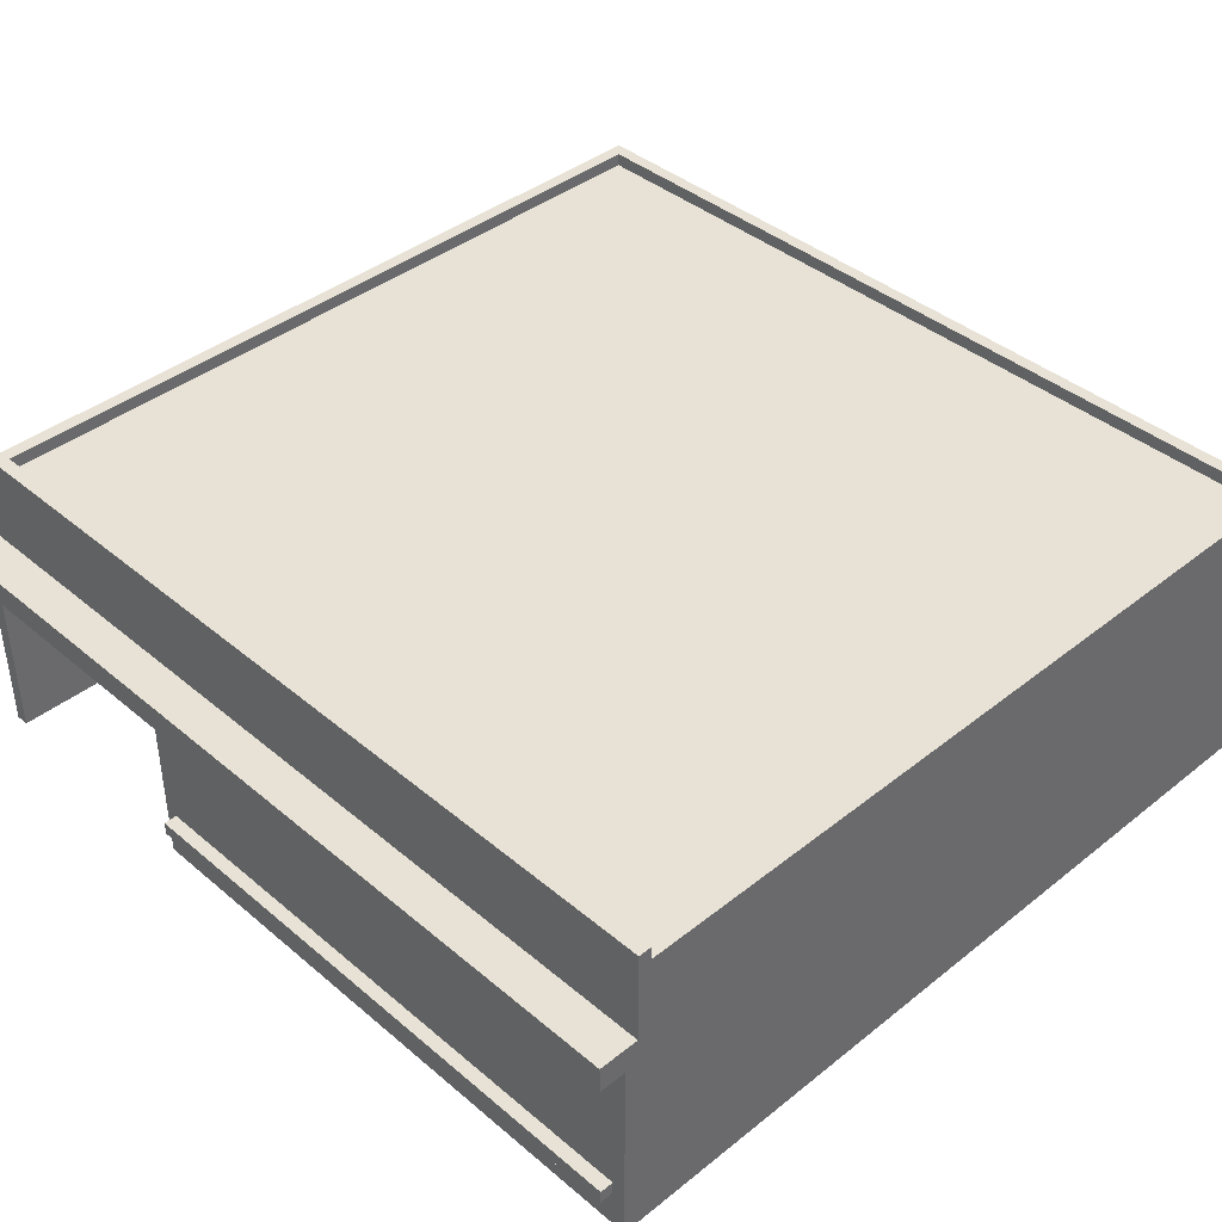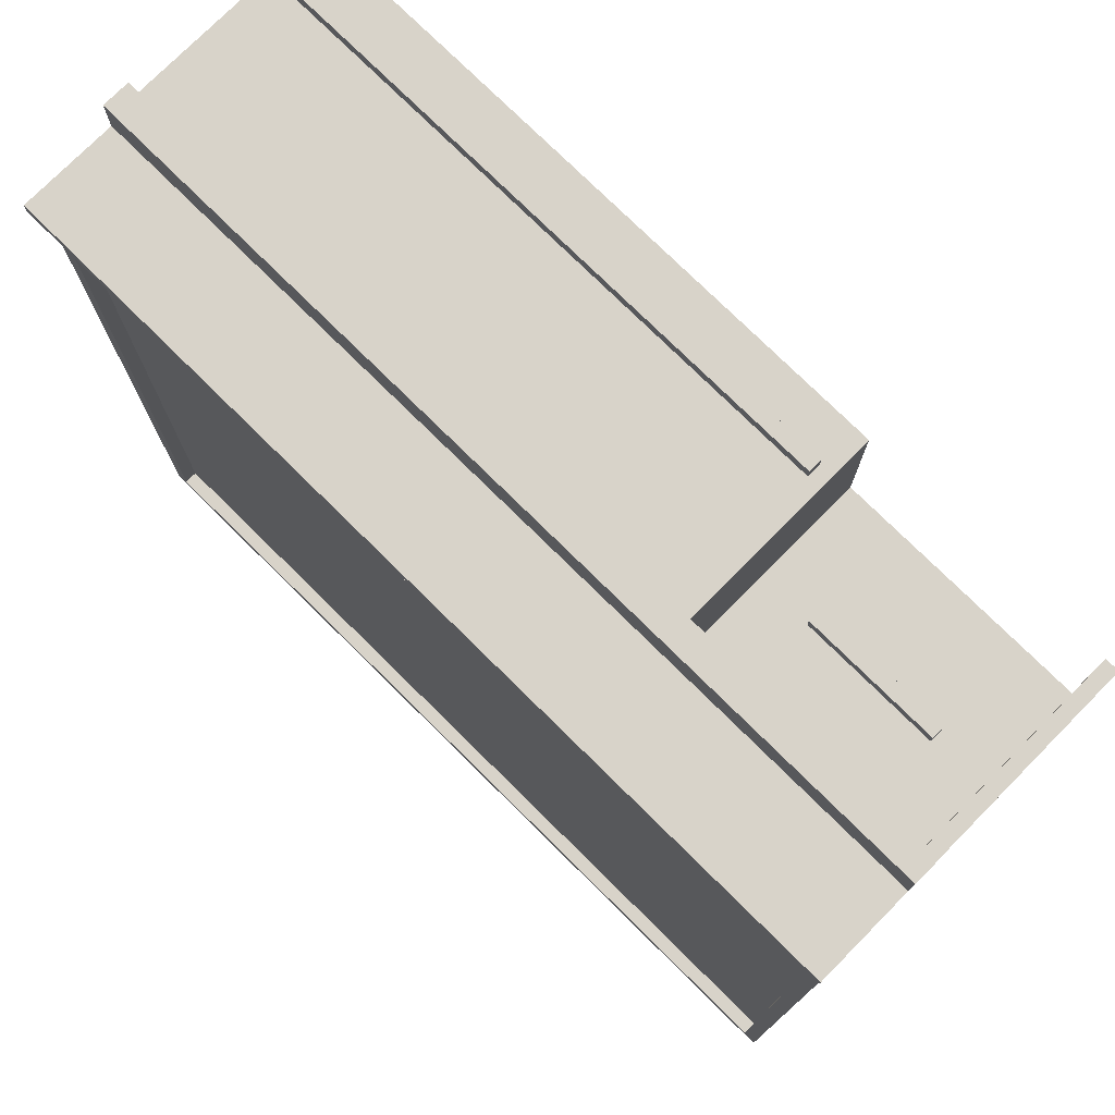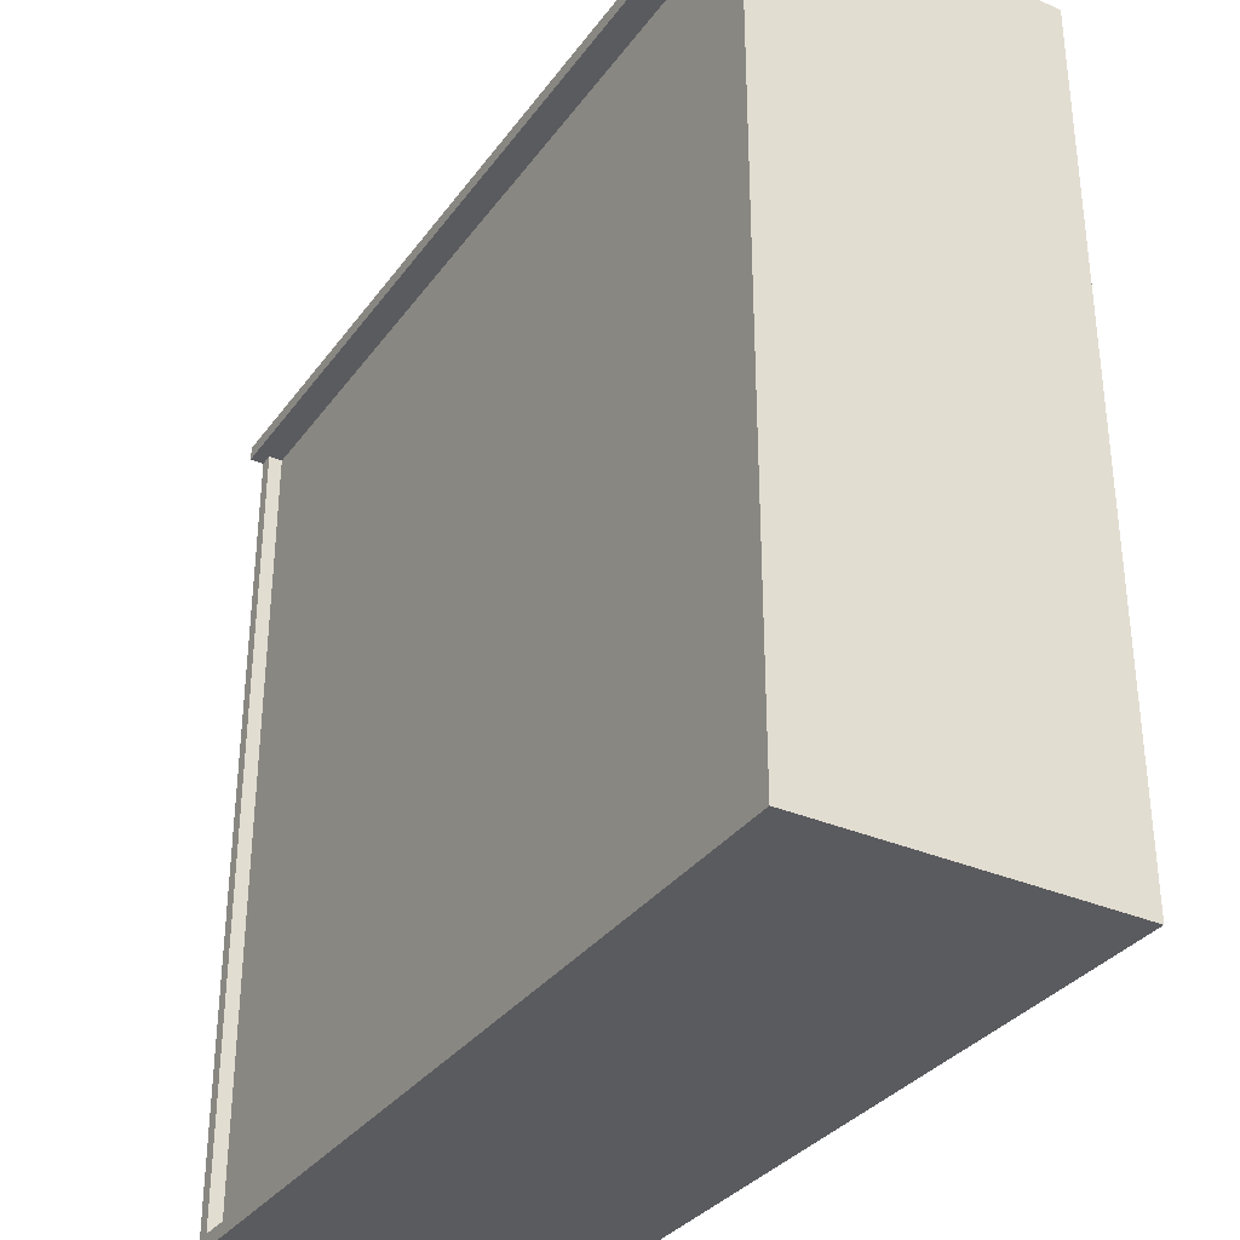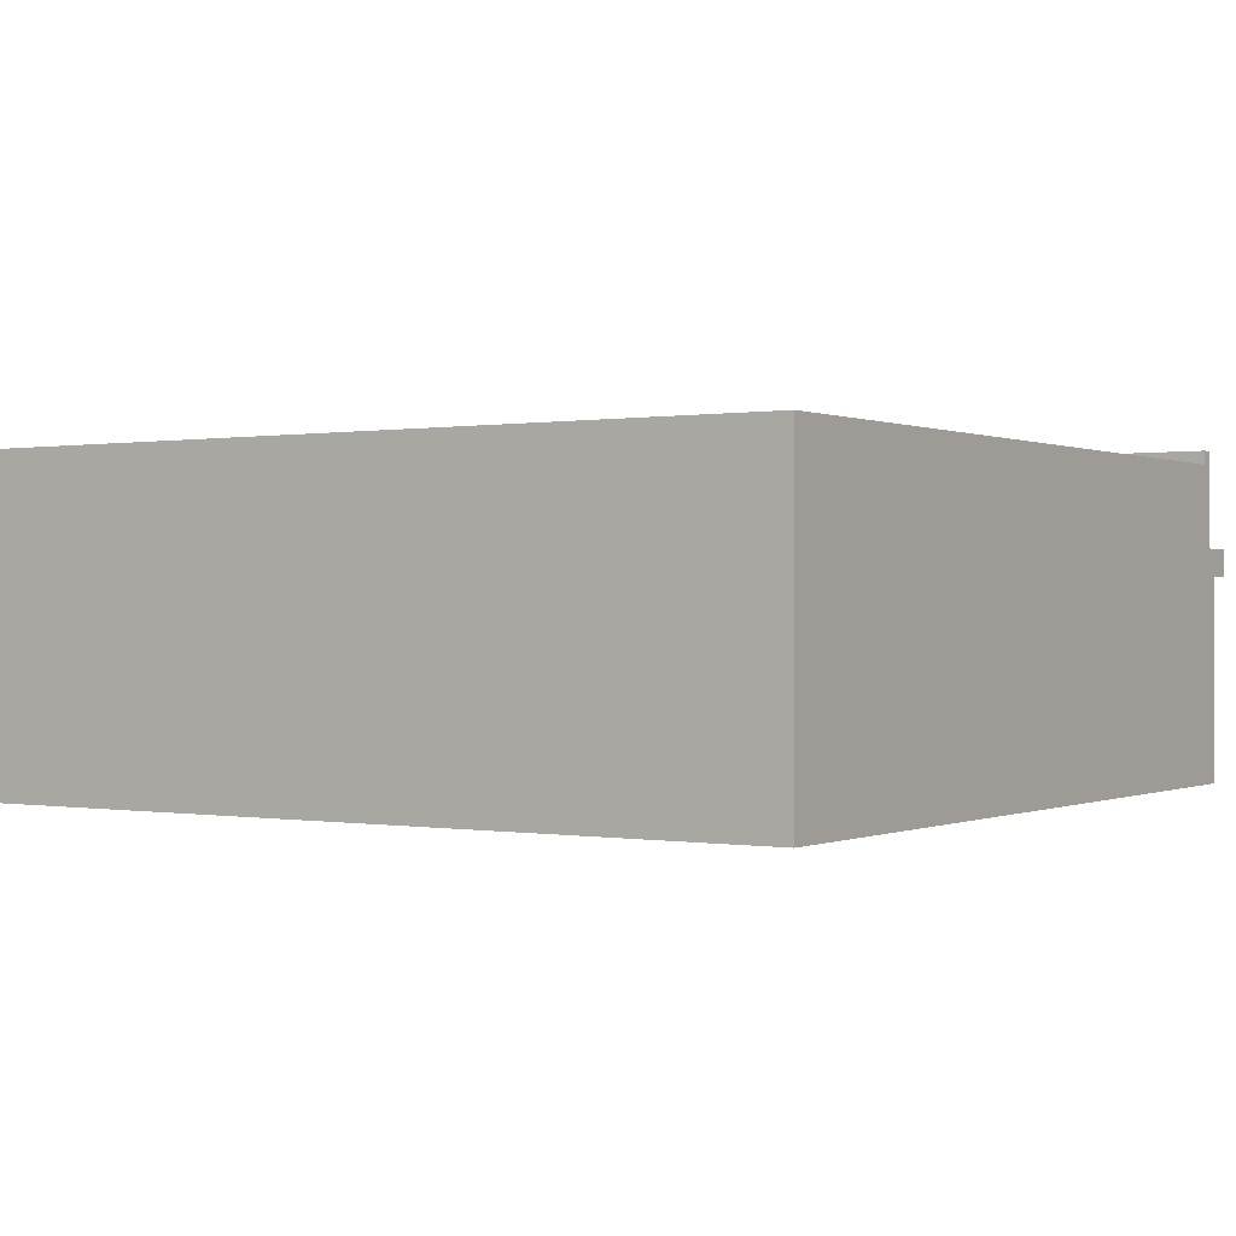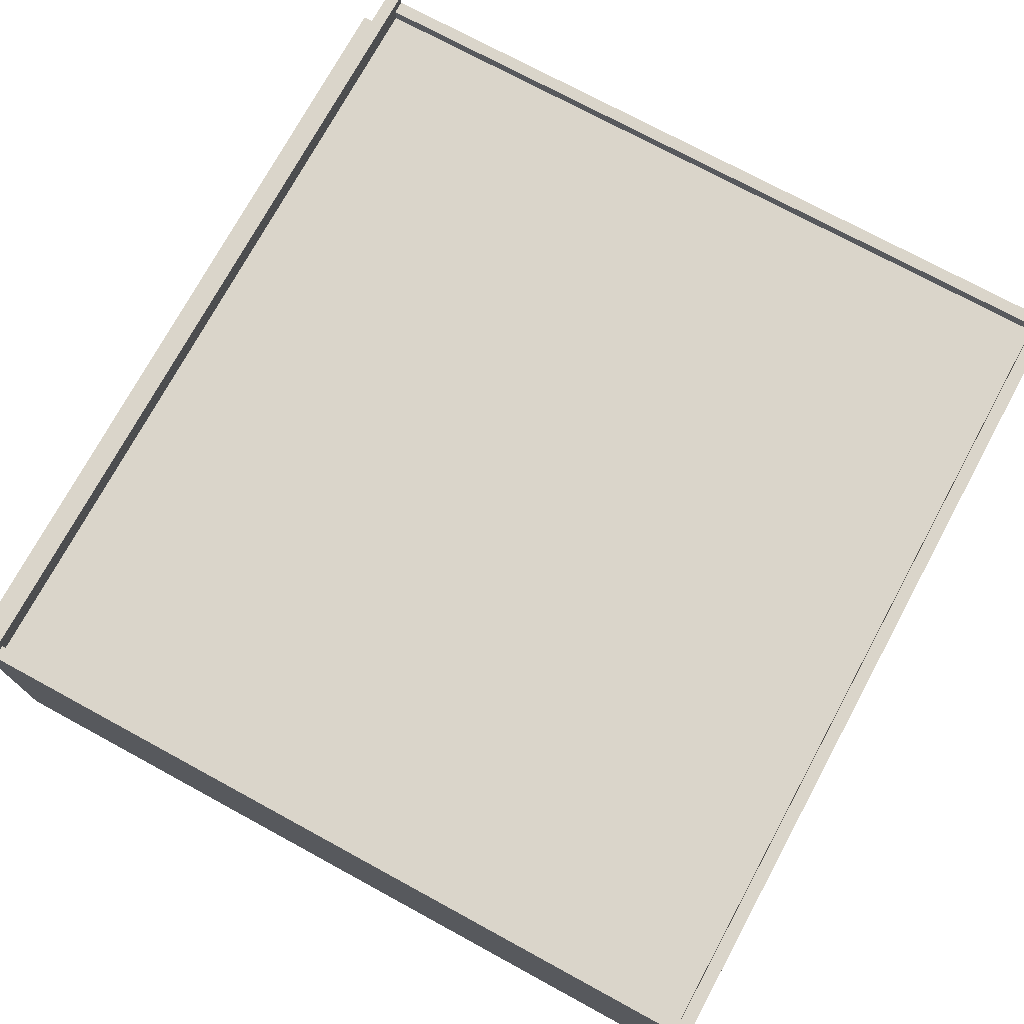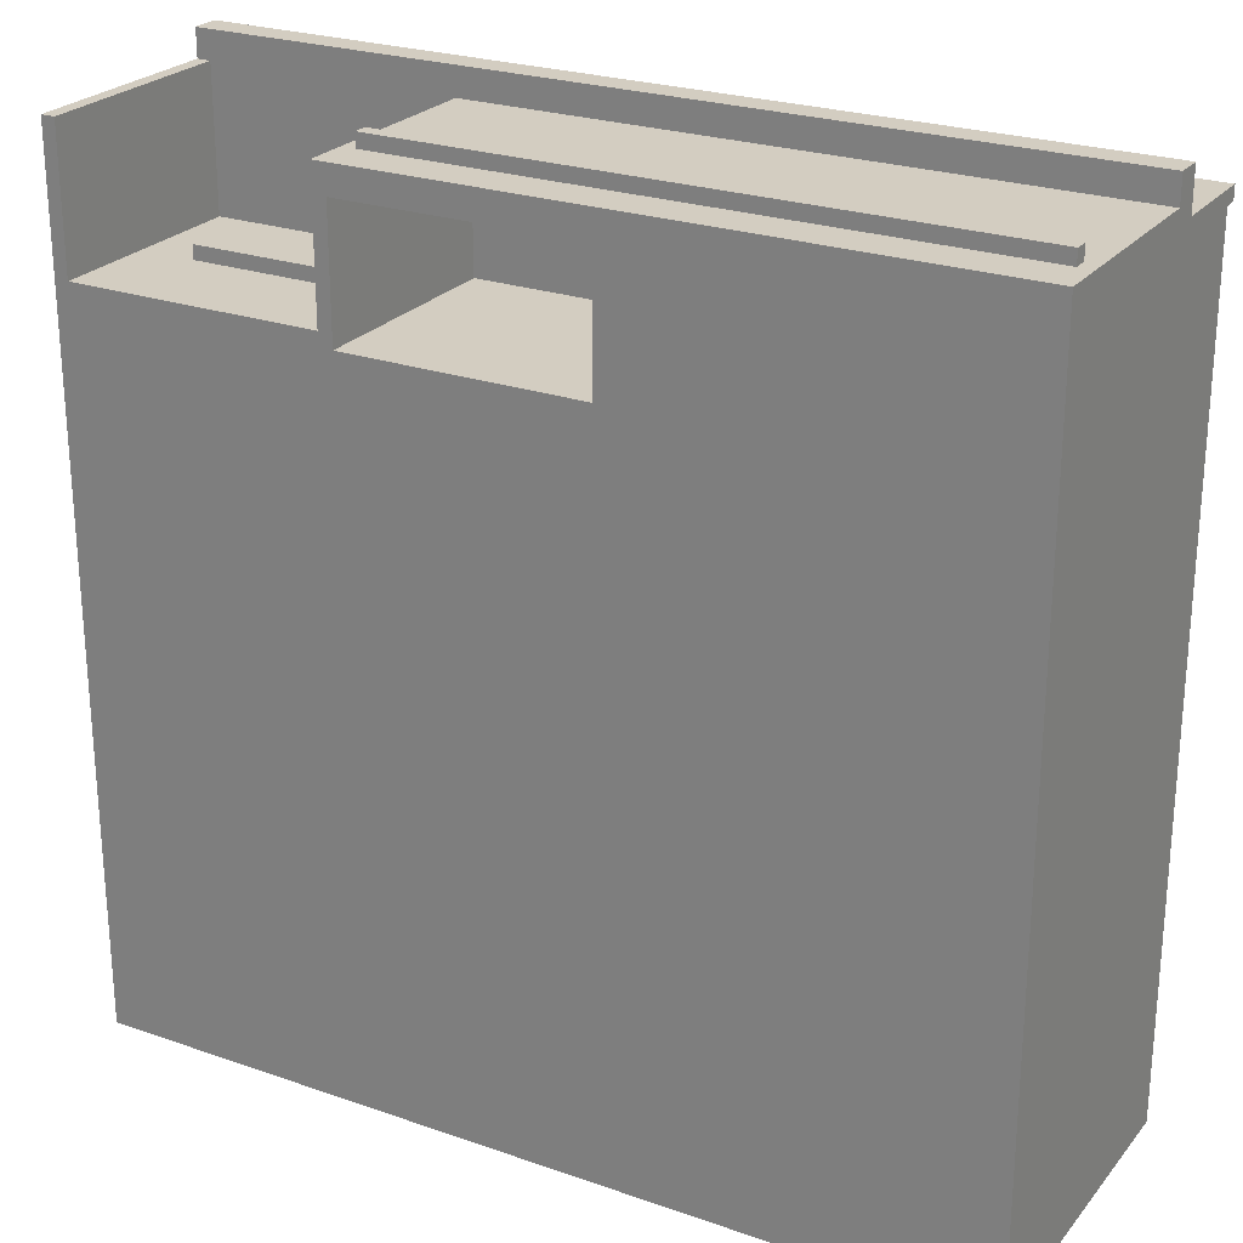
<metadata>
{"format":"obj","ext":"obj","renderer":"f3d","projection":"perspective","resolution":1024,"background":"white","views":[{"elev":40.4,"azim":45.8,"up":"+Y"},{"elev":76.0,"azim":-135.3,"up":"+Z"},{"elev":-33.4,"azim":-120.6,"up":"+Z"},{"elev":0.1,"azim":-146.8,"up":"+Y"},{"elev":74.2,"azim":118.5,"up":"+Y"},{"elev":24.8,"azim":29.6,"up":"+Z"}]}
</metadata>
<code>
v -32 0 30
v -32 0 -32
v -32 15 32
v -32 15 30
v -32 15 29
v -32 17 32
v -32 17 29
v -32 17 28
v -32 23 28
v -32 23 -32
v -32 24 29
v -32 24 28
v -27 7 21
v -27 7 20
v -27 8 21
v -27 8 20
v -13 0 30
v -13 0 20
v -13 3 30
v -13 3 20
v -13 4 30
v -13 4 29
v -13 4 21
v -13 4 20
v -13 5 29
v -13 5 21
v -13 15 30
v -13 15 29
v -13 15 21
v -13 15 20
v -12 3 31
v -12 3 30
v -12 4 31
v -12 4 30
v 5 0 28
v 5 0 19
v 5 3 28
v 5 3 27
v 5 4 29
v 5 4 27
v 5 5 29
v 5 15 29
v 5 15 19
v 31 22 28
v 31 22 -30
v 31 22 -31
v 31 23 28
v 31 23 -31
v -31 0 30
v -31 0 20
v -31 15 30
v -31 15 29
v -31 15 20
v -31 22 28
v -31 22 -30
v -31 22 -31
v -31 23 28
v -31 23 -31
v -17 7 21
v -17 7 20
v -17 8 21
v -17 8 20
v -12 0 28
v -12 0 19
v -12 3 28
v -12 3 27
v -12 3 20
v -12 4 29
v -12 4 27
v -12 4 21
v -12 4 20
v -12 5 29
v -12 5 21
v -12 15 29
v -12 15 21
v -12 15 19
v 31 3 31
v 31 3 30
v 31 4 31
v 31 4 30
v 32 0 30
v 32 0 -32
v 32 15 32
v 32 15 30
v 32 15 29
v 32 17 32
v 32 17 29
v 32 17 28
v 32 23 28
v 32 23 -32
v 32 24 29
v 32 24 28
v -32 15 32
v -32 17 32
v 32 15 32
v 32 17 32
v -12 3 31
v -12 4 31
v 31 3 31
v 31 4 31
v -32 0 30
v -32 15 30
v -31 0 30
v -31 15 30
v -13 0 30
v -13 3 30
v -13 4 30
v -13 15 30
v -12 3 30
v -12 4 30
v -12 5 30
v -12 15 30
v 0 4 30
v 0 5 30
v 1 4 30
v 1 5 30
v 12 4 30
v 12 5 30
v 13 4 30
v 13 5 30
v 31 3 30
v 31 4 30
v 31 5 30
v 31 15 30
v 32 0 30
v 32 15 30
v -32 17 29
v -32 24 29
v -31 17 29
v -31 23 29
v 31 17 29
v 31 23 29
v 32 17 29
v 32 24 29
v -27 7 21
v -27 8 21
v -17 7 21
v -17 8 21
v -31 0 20
v -31 15 20
v -28 0 20
v -28 15 20
v -27 0 20
v -27 1 20
v -27 7 20
v -27 8 20
v -27 14 20
v -17 0 20
v -17 1 20
v -17 7 20
v -17 8 20
v -17 14 20
v -16 0 20
v -16 15 20
v -13 0 20
v -13 3 20
v -13 4 20
v -13 15 20
v -12 0 19
v -12 15 19
v 5 0 19
v 5 15 19
v -31 22 -31
v -31 23 -31
v 31 22 -31
v 31 23 -31
v -12 4 29
v -12 5 29
v -12 15 29
v 0 4 29
v 0 5 29
v 1 4 29
v 1 5 29
v 5 4 29
v 5 5 29
v 5 15 29
v -32 23 28
v -32 24 28
v -31 22 28
v -31 23 28
v -12 0 28
v -12 3 28
v 5 0 28
v 5 3 28
v 31 22 28
v 31 23 28
v 32 23 28
v 32 24 28
v -12 3 27
v -12 4 27
v 5 3 27
v 5 4 27
v -32 0 -32
v -32 23 -32
v 32 0 -32
v 32 23 -32
v -32 0 30
v -31 0 30
v -13 0 30
v 32 0 30
v -12 0 29
v 5 0 29
v 9 0 29
v 25 0 29
v -12 0 28
v 5 0 28
v 9 0 28
v 25 0 28
v -31 0 20
v -28 0 20
v -27 0 20
v -17 0 20
v -16 0 20
v -13 0 20
v -31 0 19
v -28 0 19
v -27 0 19
v -17 0 19
v -16 0 19
v -12 0 19
v 5 0 19
v 31 0 19
v -31 0 -30
v 31 0 -30
v -32 0 -32
v 32 0 -32
v -12 3 31
v 31 3 31
v -12 3 30
v 31 3 30
v -12 3 28
v 5 3 28
v -12 3 27
v 5 3 27
v -27 7 21
v -17 7 21
v -27 7 20
v -17 7 20
v -32 15 32
v 32 15 32
v -32 15 30
v -31 15 30
v -13 15 30
v -12 15 30
v 31 15 30
v 32 15 30
v -31 15 29
v -13 15 29
v -12 15 29
v 5 15 29
v -13 15 21
v -12 15 21
v -31 15 20
v -28 15 20
v -16 15 20
v -13 15 20
v -12 15 19
v 5 15 19
v -12 4 31
v 31 4 31
v -12 4 30
v 0 4 30
v 1 4 30
v 12 4 30
v 13 4 30
v 31 4 30
v -12 4 29
v 0 4 29
v 1 4 29
v 5 4 29
v -12 4 27
v 5 4 27
v -27 8 21
v -17 8 21
v -27 8 20
v -17 8 20
v -32 17 32
v 32 17 32
v -32 17 29
v -31 17 29
v 31 17 29
v 32 17 29
v -31 22 28
v 31 22 28
v -31 22 -30
v 31 22 -30
v -31 22 -31
v 31 22 -31
v -32 23 28
v -31 23 28
v 31 23 28
v 32 23 28
v -31 23 -31
v 31 23 -31
v -32 23 -32
v 32 23 -32
v -32 24 29
v 32 24 29
v -32 24 28
v 32 24 28
f 4 2 1
f 5 2 4
f 6 4 3
f 6 5 4
f 7 2 5
f 7 5 6
f 8 2 7
f 9 2 8
f 9 8 7
f 10 2 9
f 11 9 7
f 12 9 11
f 15 14 13
f 16 14 15
f 19 18 17
f 20 18 19
f 21 20 19
f 22 20 21
f 23 20 22
f 24 20 23
f 25 22 21
f 25 23 22
f 26 24 23
f 26 23 25
f 27 25 21
f 28 26 25
f 28 25 27
f 29 24 26
f 29 26 28
f 30 24 29
f 33 32 31
f 34 32 33
f 37 36 35
f 38 36 37
f 40 36 38
f 41 40 39
f 42 40 41
f 43 36 40
f 43 40 42
f 47 45 44
f 47 46 45
f 48 46 47
f 49 50 51
f 51 50 52
f 52 50 53
f 54 55 57
f 55 56 57
f 57 56 58
f 59 60 61
f 61 60 62
f 63 64 65
f 65 64 66
f 66 64 67
f 66 67 69
f 69 67 70
f 67 64 71
f 70 67 71
f 69 70 72
f 68 69 72
f 70 71 73
f 72 70 73
f 72 73 74
f 73 71 75
f 74 73 75
f 71 64 76
f 75 71 76
f 77 78 79
f 79 78 80
f 81 82 84
f 84 82 85
f 83 84 86
f 84 85 86
f 85 82 87
f 86 85 87
f 87 82 88
f 88 82 89
f 87 88 89
f 89 82 90
f 87 89 91
f 91 89 92
f 95 94 93
f 96 94 95
f 99 98 97
f 100 98 99
f 103 102 101
f 104 102 103
f 109 106 105
f 109 107 106
f 110 108 107
f 110 107 109
f 111 108 110
f 112 108 111
f 113 111 110
f 114 112 111
f 114 111 113
f 115 114 113
f 116 112 114
f 116 114 115
f 117 116 115
f 118 112 116
f 118 116 117
f 119 118 117
f 120 112 118
f 120 118 119
f 121 109 105
f 122 120 119
f 123 112 120
f 123 120 122
f 124 112 123
f 125 122 121
f 125 121 105
f 125 124 123
f 125 123 122
f 126 124 125
f 129 128 127
f 130 128 129
f 131 130 129
f 132 128 130
f 132 130 131
f 133 132 131
f 134 128 132
f 134 132 133
f 137 136 135
f 138 136 137
f 141 140 139
f 142 140 141
f 143 142 141
f 144 142 143
f 145 142 144
f 146 142 145
f 147 142 146
f 148 144 143
f 149 145 144
f 149 144 148
f 150 145 149
f 151 147 146
f 152 142 147
f 152 147 151
f 153 151 150
f 153 150 149
f 153 152 151
f 153 149 148
f 154 142 152
f 154 152 153
f 155 154 153
f 156 154 155
f 157 154 156
f 158 154 157
f 161 160 159
f 162 160 161
f 165 164 163
f 166 164 165
f 167 168 170
f 168 169 171
f 170 168 171
f 170 171 172
f 171 169 173
f 172 171 173
f 172 173 174
f 173 169 175
f 174 173 175
f 175 169 176
f 177 178 180
f 181 182 183
f 183 182 184
f 179 180 185
f 180 178 186
f 185 180 186
f 186 178 187
f 187 178 188
f 189 190 191
f 191 190 192
f 193 194 195
f 195 194 196
f 201 200 199
f 202 200 201
f 203 200 202
f 204 200 203
f 205 201 199
f 205 202 201
f 206 203 202
f 206 202 205
f 207 204 203
f 207 203 206
f 208 200 204
f 208 204 207
f 209 198 197
f 214 205 199
f 215 209 197
f 215 210 209
f 216 211 210
f 216 210 215
f 217 212 211
f 217 211 216
f 218 213 212
f 218 212 217
f 219 214 213
f 219 213 218
f 220 205 214
f 220 214 219
f 221 207 206
f 221 208 207
f 222 200 208
f 222 208 221
f 223 221 220
f 223 220 219
f 223 222 221
f 223 217 216
f 223 216 215
f 223 215 197
f 223 219 218
f 223 218 217
f 224 200 222
f 224 222 223
f 225 223 197
f 225 224 223
f 226 200 224
f 226 224 225
f 229 228 227
f 230 228 229
f 233 232 231
f 234 232 233
f 237 236 235
f 238 236 237
f 241 240 239
f 242 240 241
f 243 240 242
f 244 240 243
f 245 240 244
f 246 240 245
f 247 243 242
f 248 243 247
f 251 248 247
f 252 250 249
f 253 251 247
f 254 251 253
f 255 251 254
f 256 251 255
f 257 250 252
f 258 250 257
f 259 260 261
f 261 260 262
f 262 260 263
f 263 260 264
f 264 260 265
f 265 260 266
f 267 268 271
f 269 270 271
f 268 269 271
f 271 270 272
f 273 274 275
f 275 274 276
f 277 278 279
f 279 278 280
f 280 278 281
f 281 278 282
f 283 284 285
f 285 284 286
f 285 286 287
f 287 286 288
f 289 290 293
f 291 292 294
f 289 293 295
f 293 294 295
f 294 292 296
f 295 294 296
f 297 298 299
f 299 298 300

</code>
